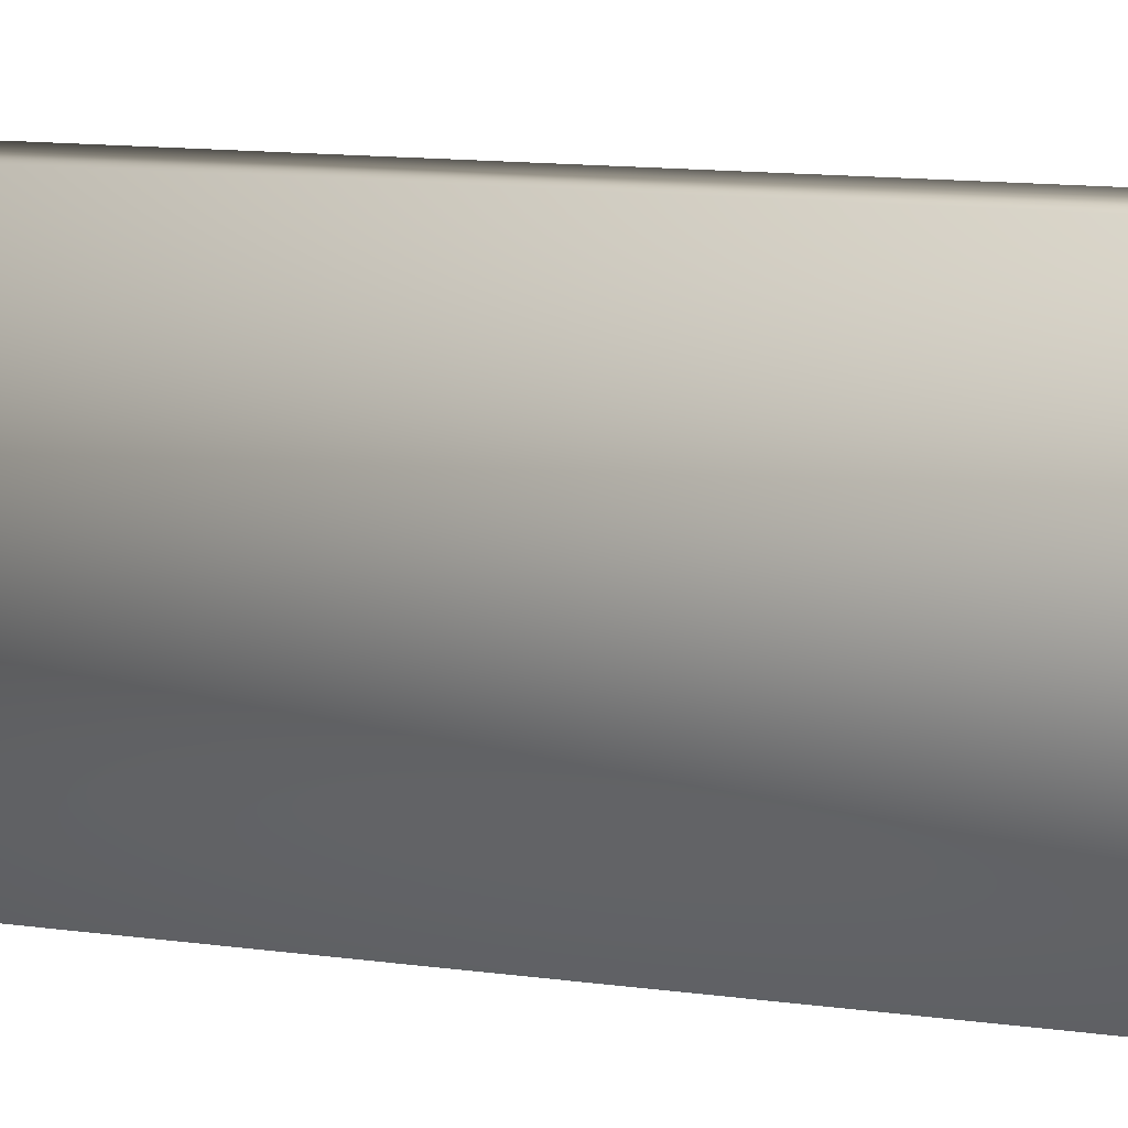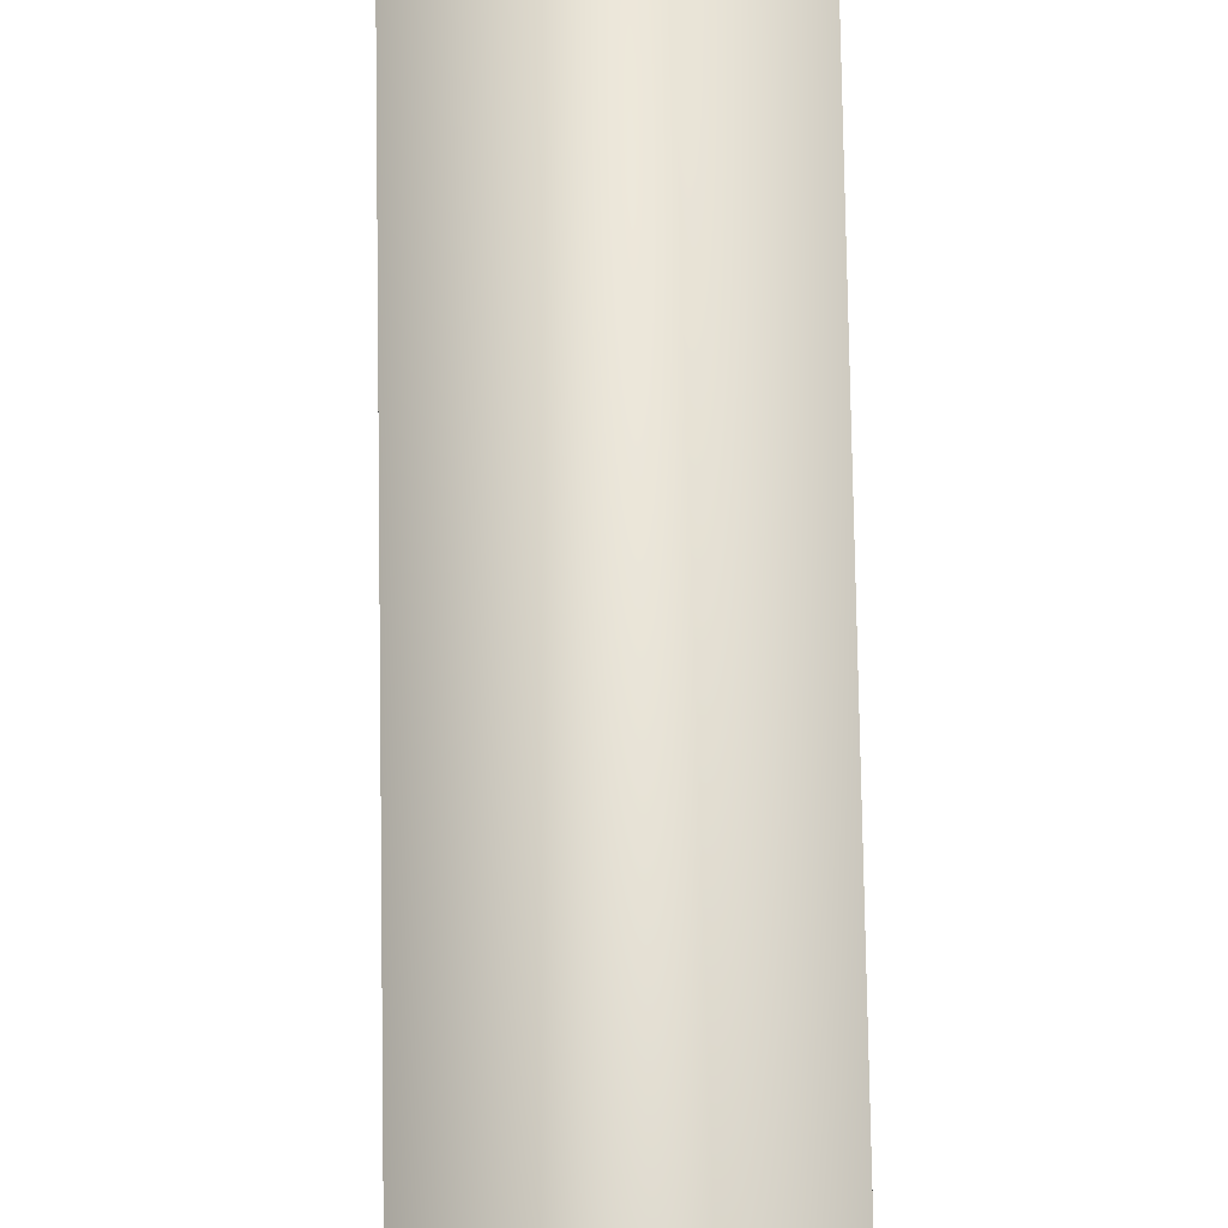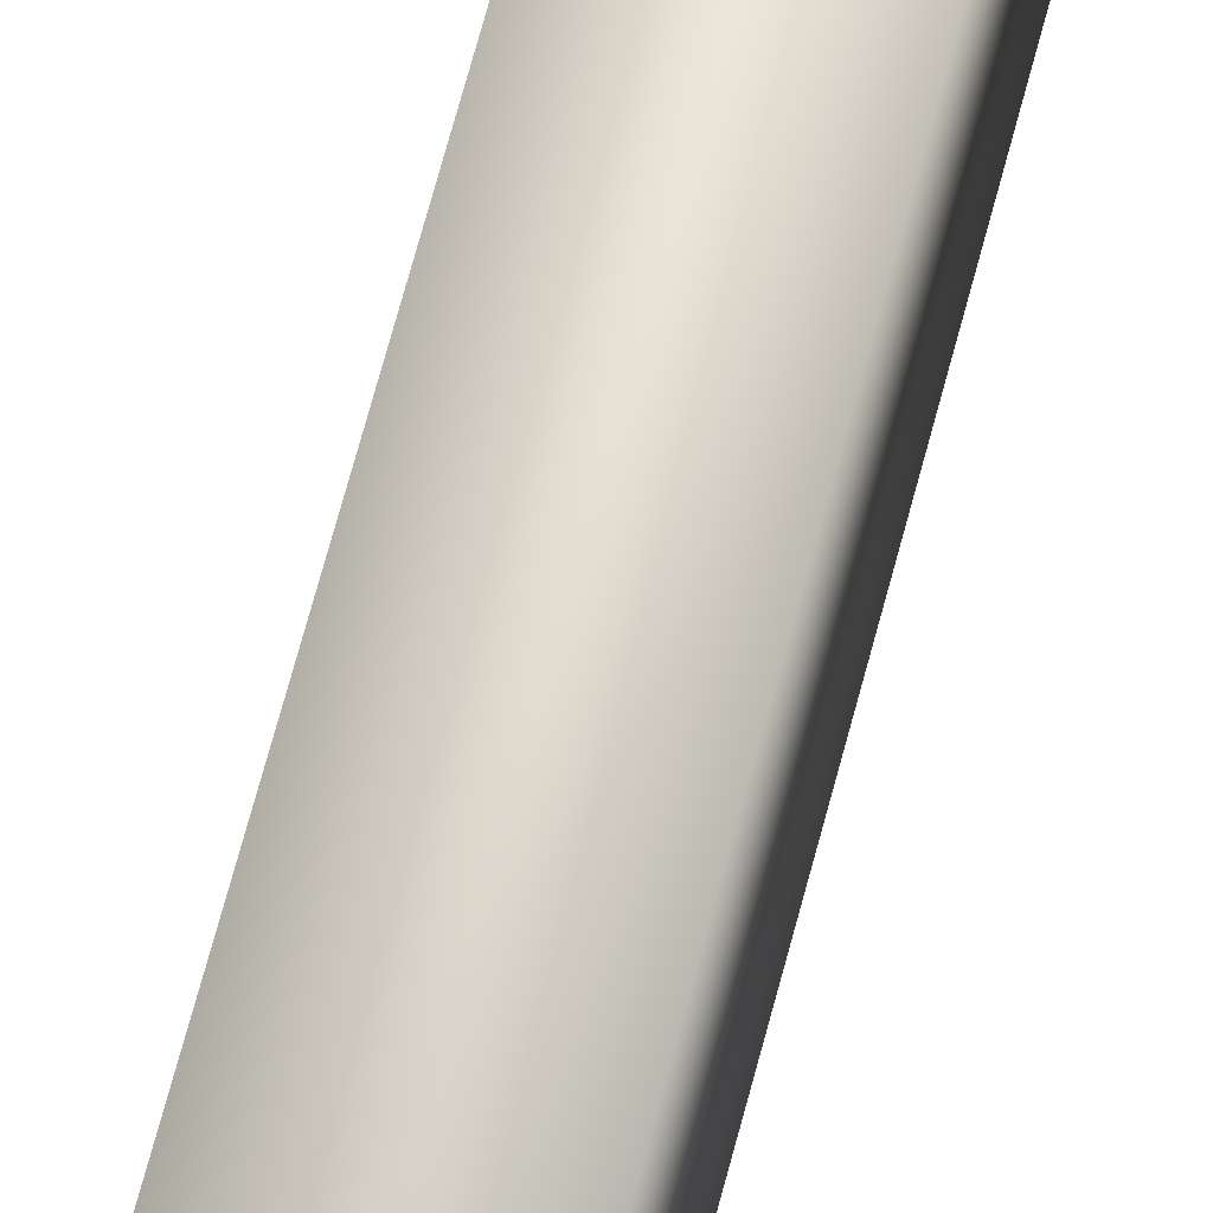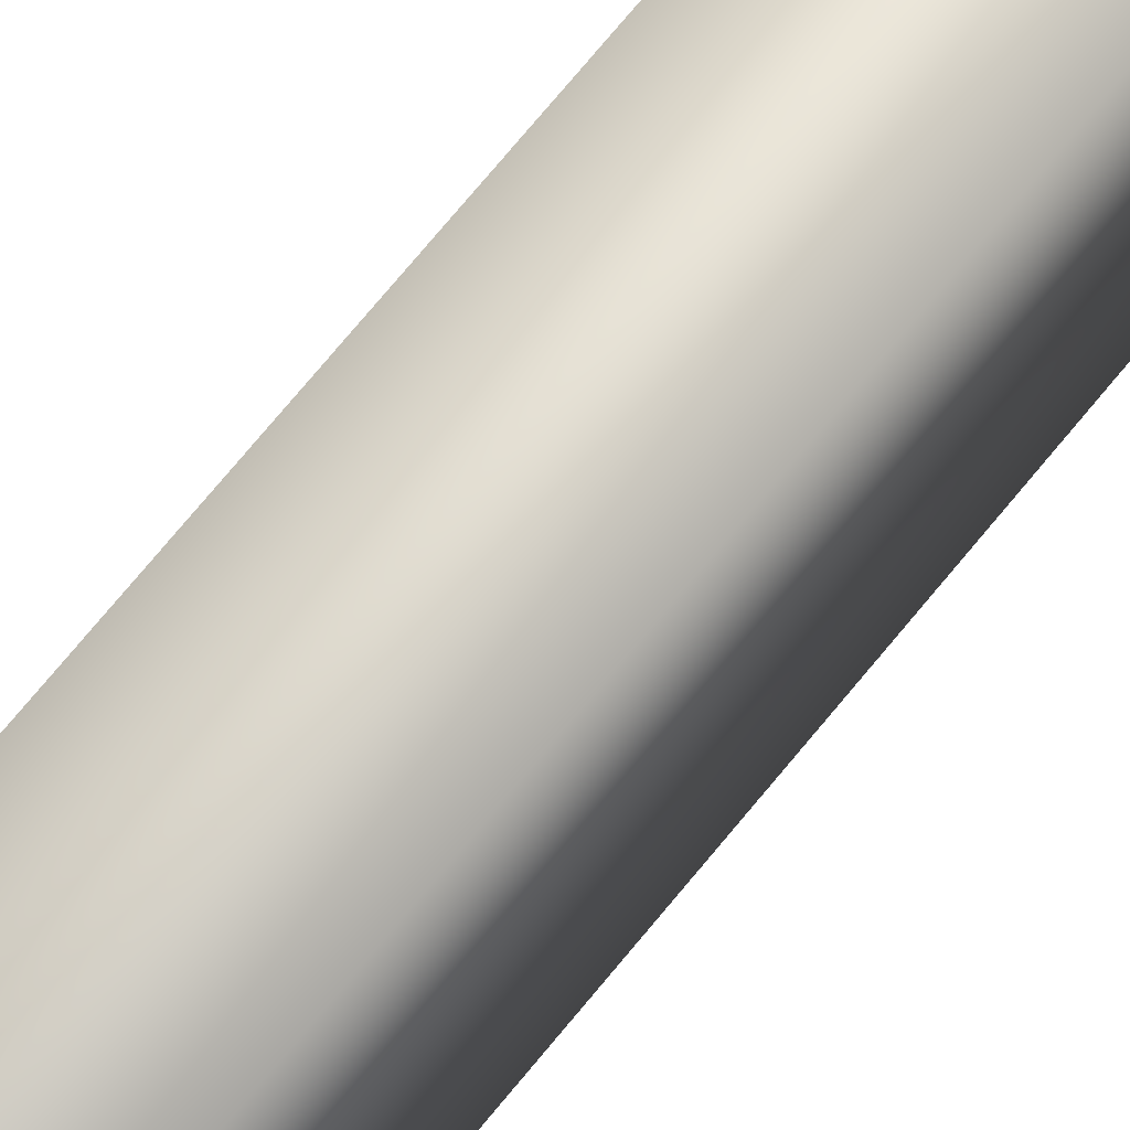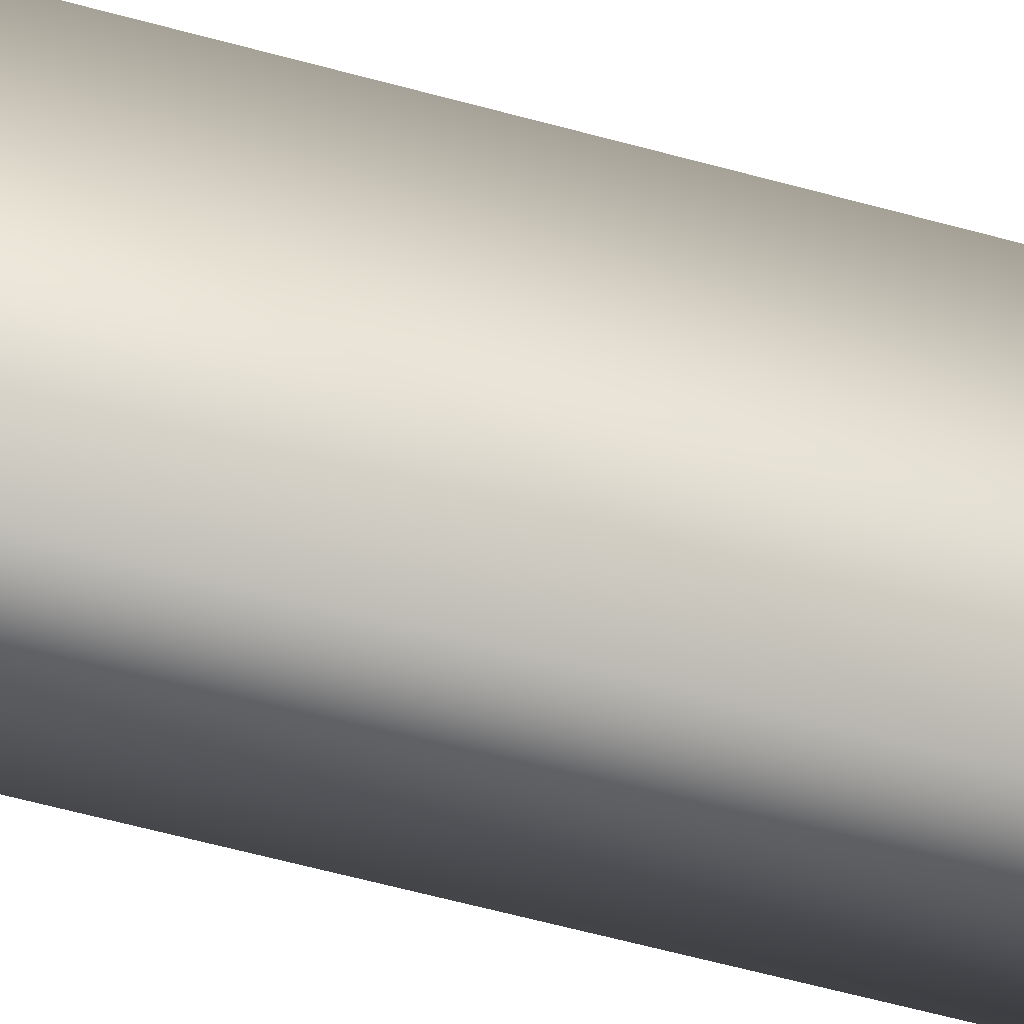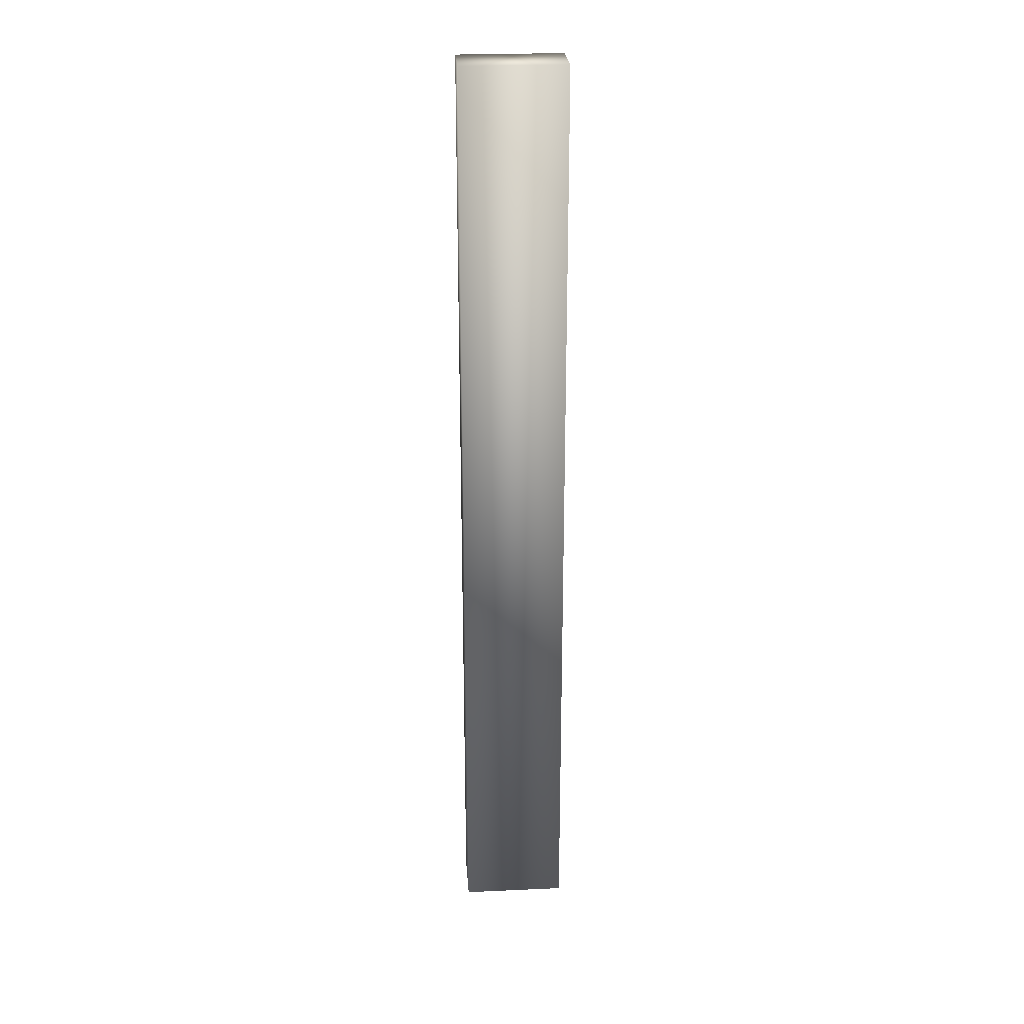
<metadata>
{"format":"obj","ext":"obj","renderer":"f3d","projection":"perspective","resolution":1024,"background":"white","views":[{"elev":4.1,"azim":134.6,"up":"+Z"},{"elev":56.4,"azim":-0.8,"up":"+Z"},{"elev":64.6,"azim":14.4,"up":"+Z"},{"elev":66.2,"azim":38.2,"up":"+Z"},{"elev":-41.0,"azim":-110.4,"up":"+Z"},{"elev":25.3,"azim":85.8,"up":"+Y"}]}
</metadata>
<code>
o Side_Trim-11
v -0.03883 -0.6406 0.07118
v -0.03883 0.6406 0.07118
v 0.03883 -0.6406 0.07118
v -0.03883 -0.6406 -0.07118
v -0.03883 0.6406 -0.07118
v 0.03883 -0.6406 -0.07118
v 0.03883 0.6406 -0.07118
v 0.03883 0.6406 0.07118
f 5 4 1 2
f 2 1 3 8
f 1 4 6 3
f 7 6 4 5
f 8 3 6 7
f 5 2 8 7

</code>
